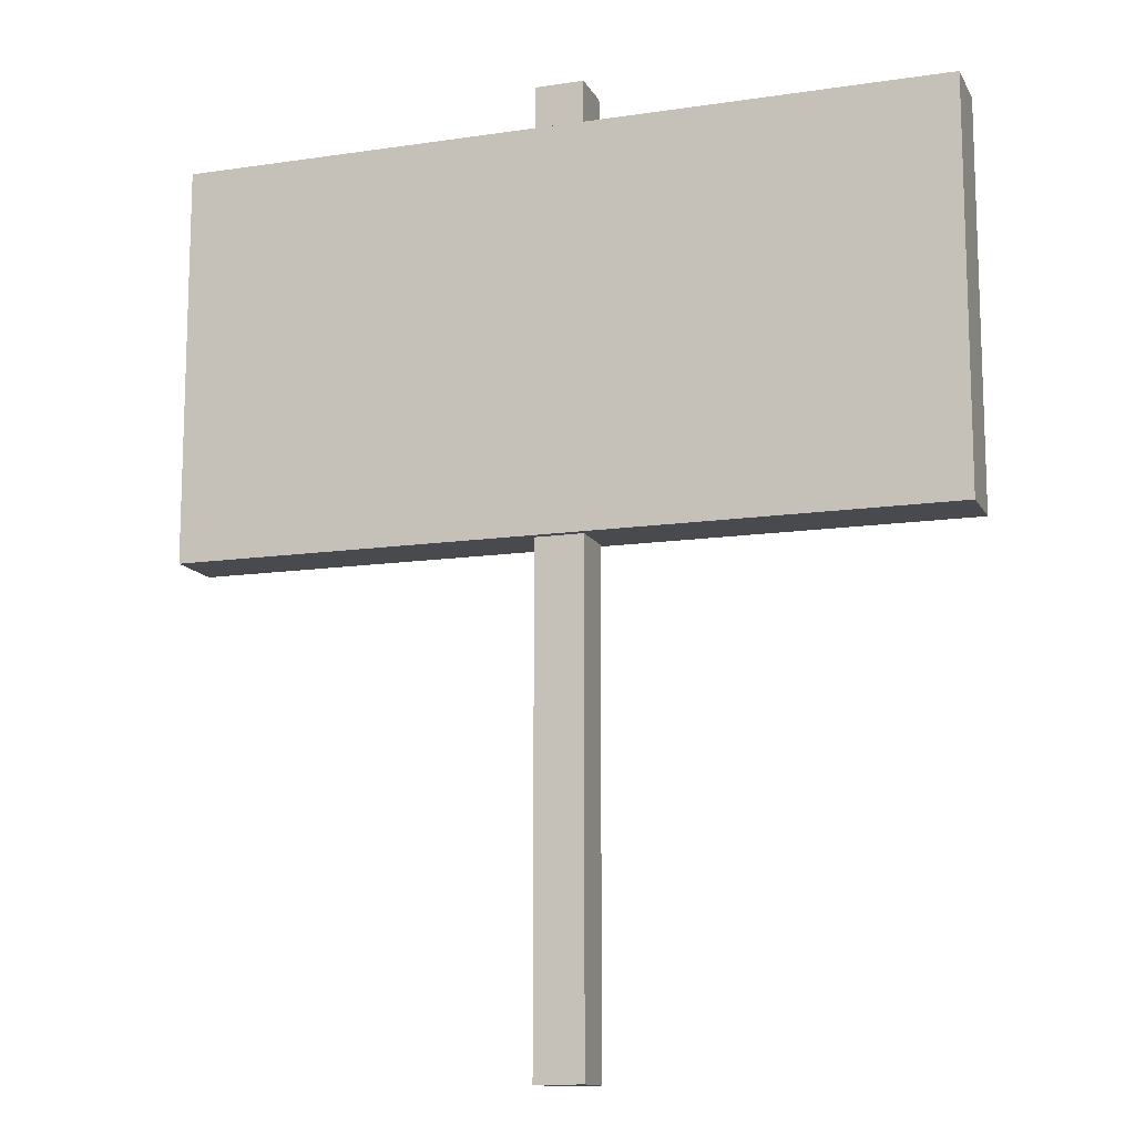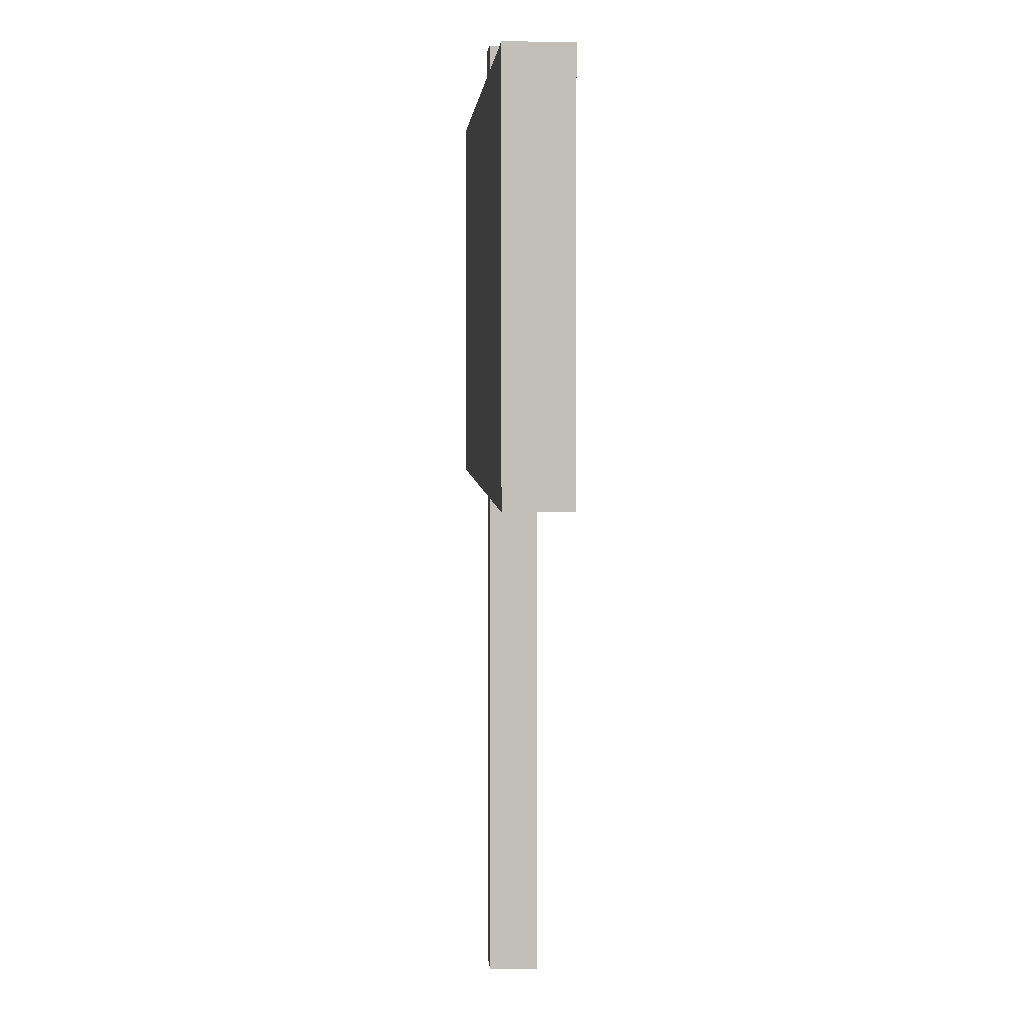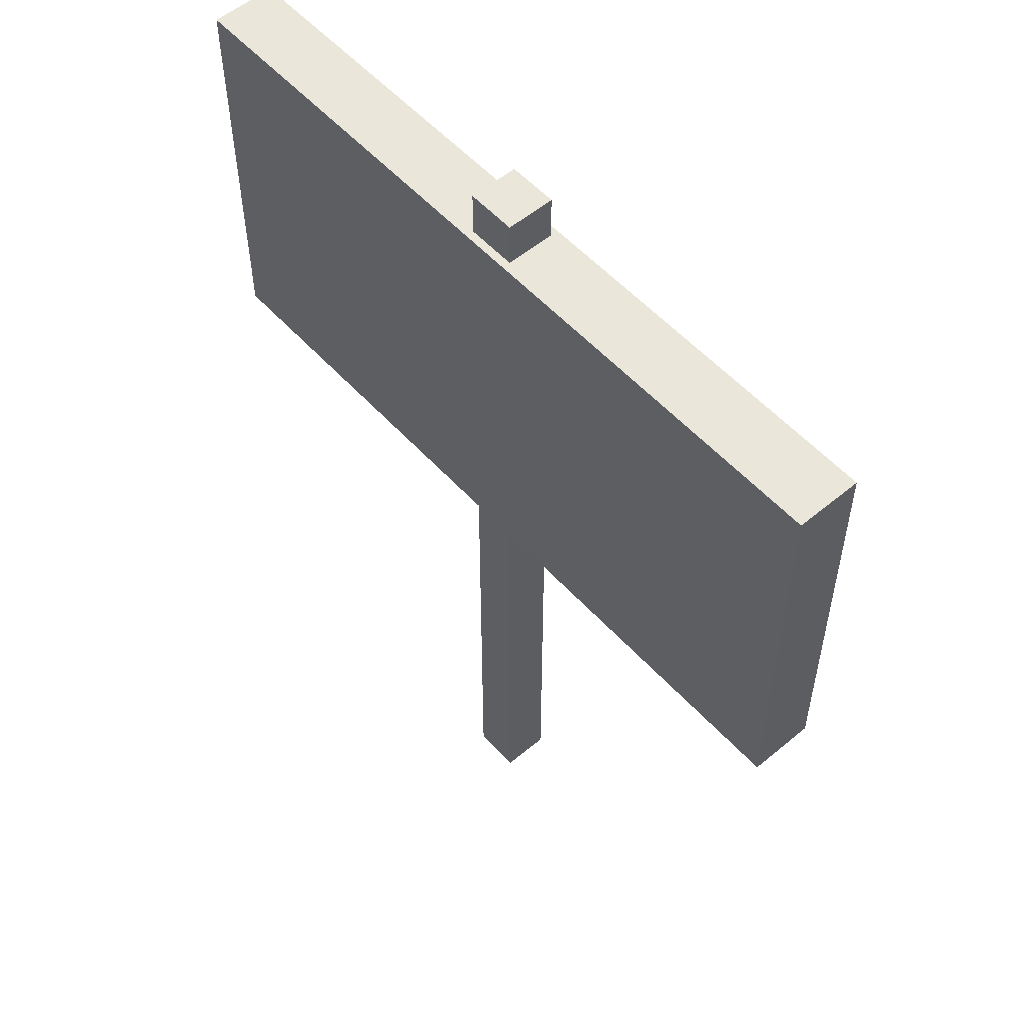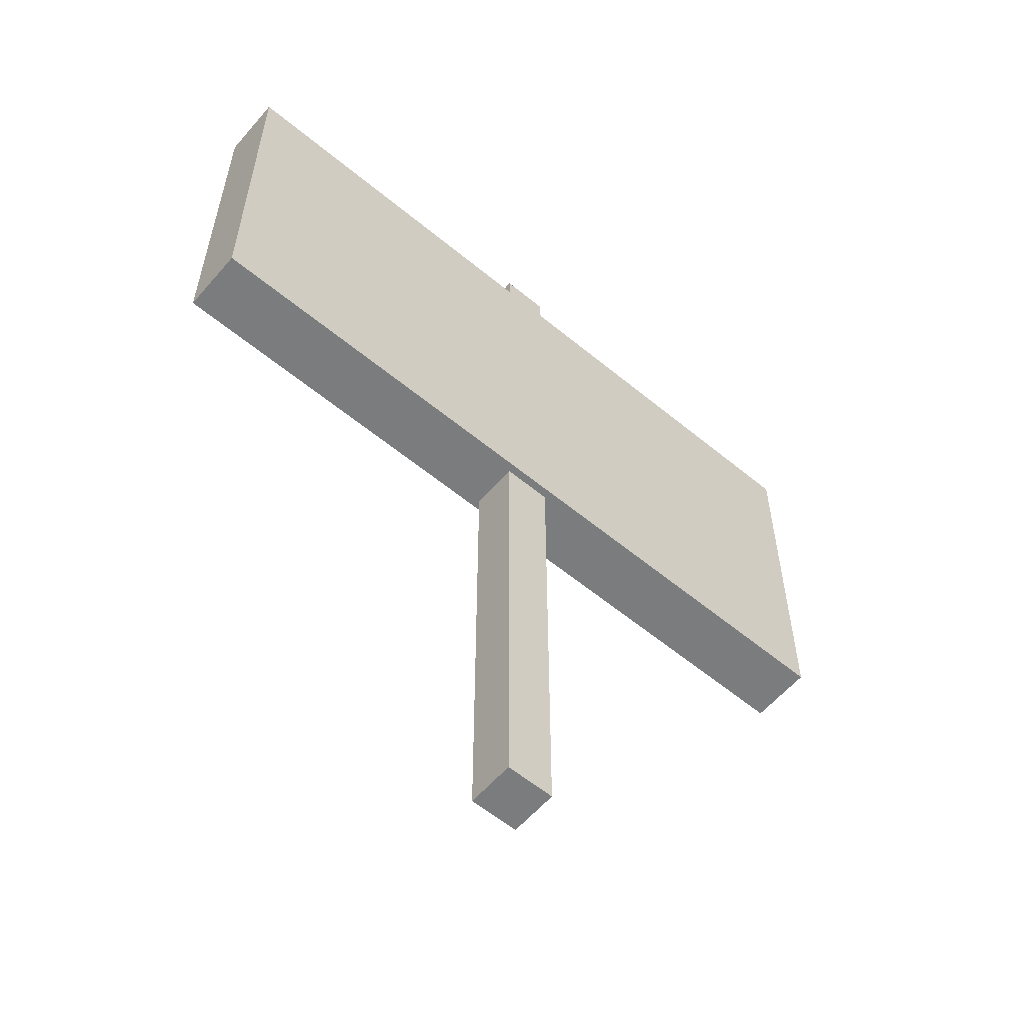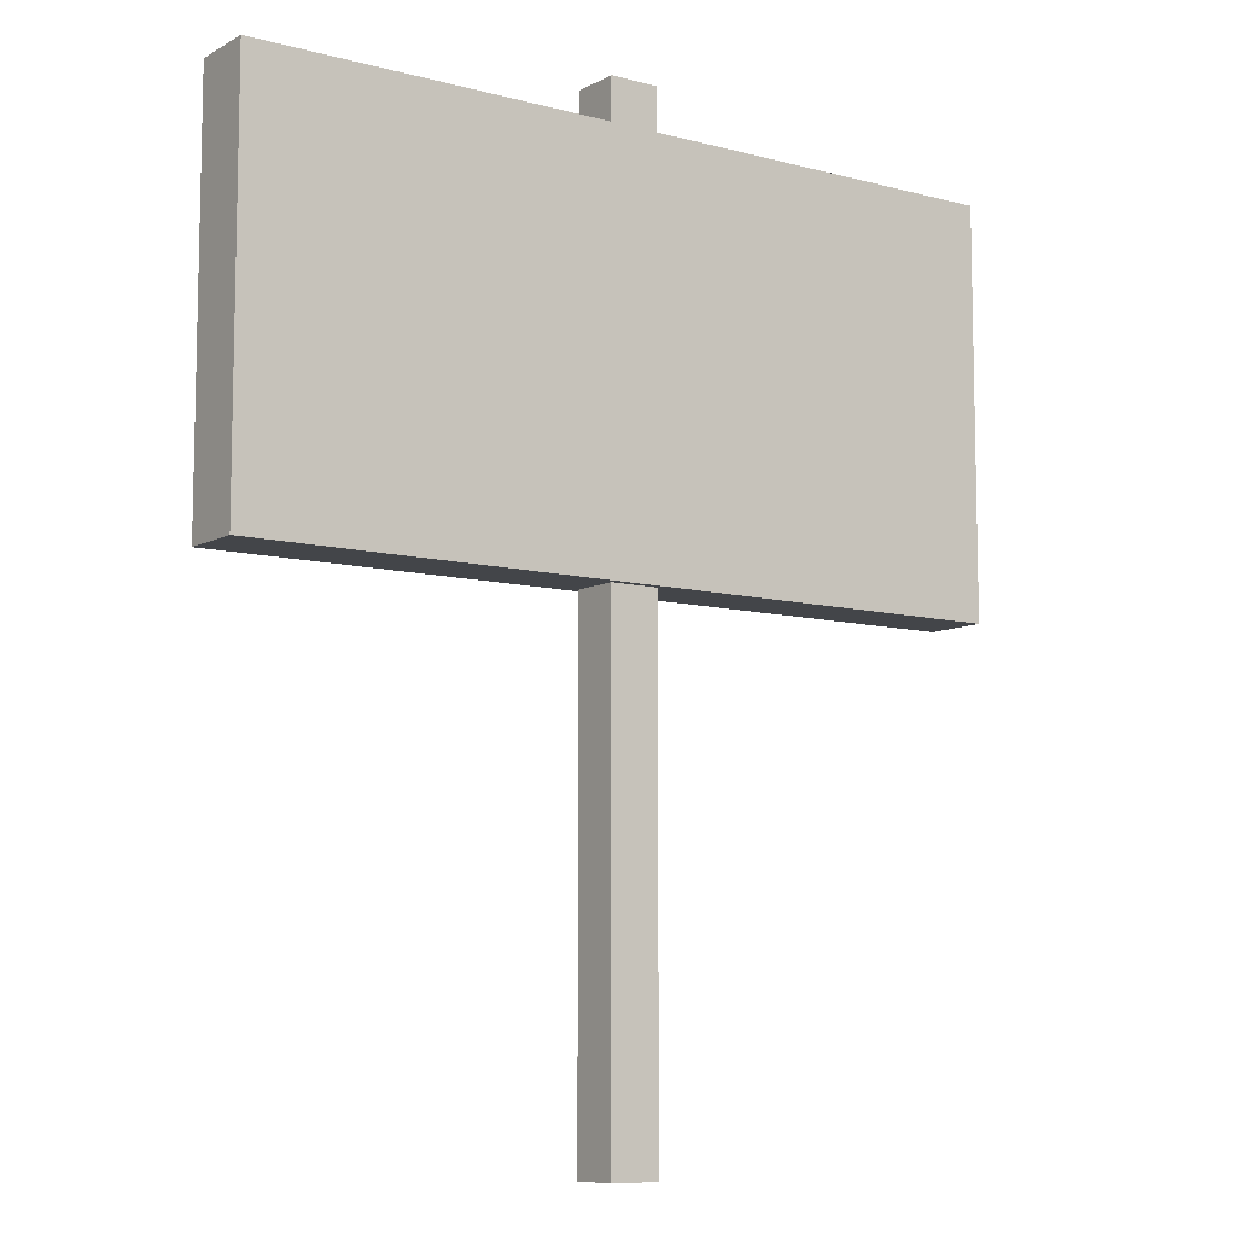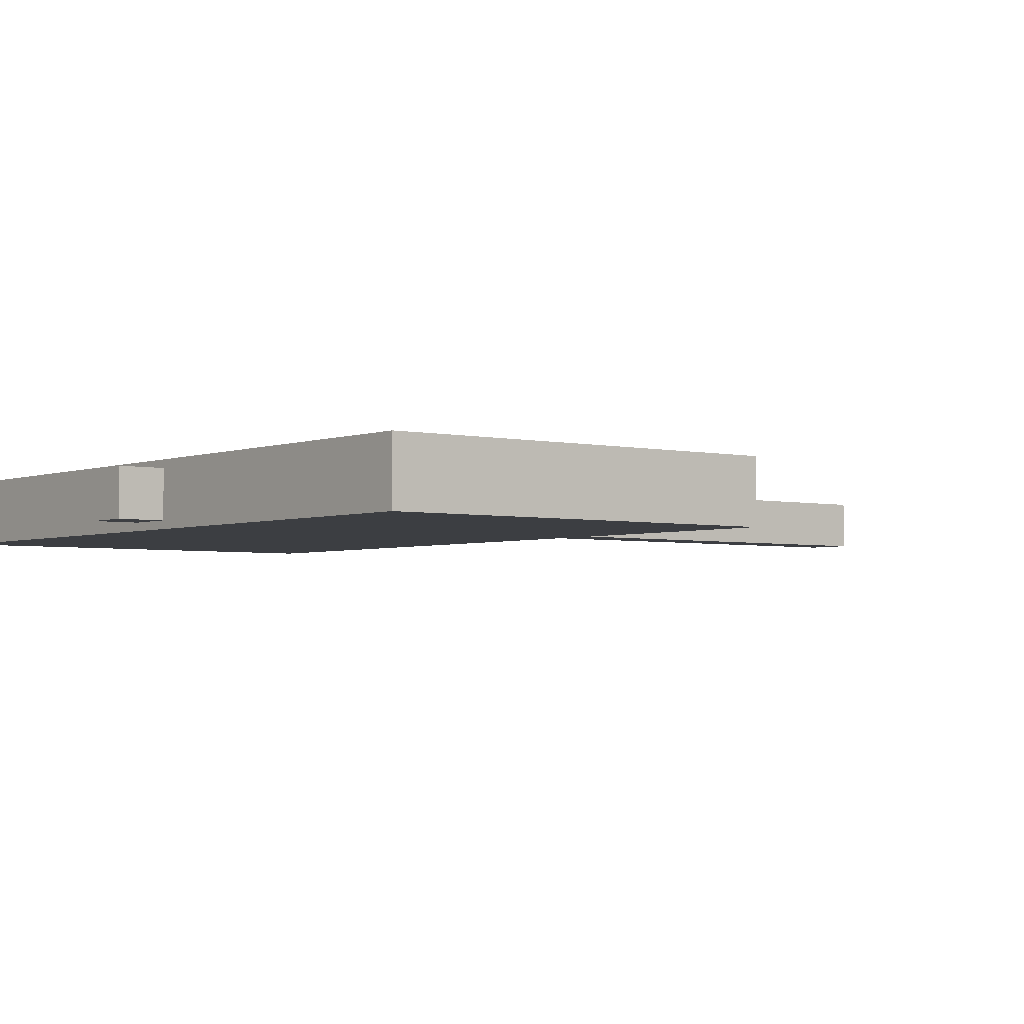
<metadata>
{"format":"obj","ext":"obj","renderer":"f3d","projection":"perspective","resolution":1024,"background":"white","views":[{"elev":-12.8,"azim":-161.0,"up":"+Y"},{"elev":3.8,"azim":86.6,"up":"+Y"},{"elev":55.0,"azim":48.7,"up":"+Y"},{"elev":-58.7,"azim":139.6,"up":"+Y"},{"elev":-8.9,"azim":-35.3,"up":"+Y"},{"elev":-3.3,"azim":-128.3,"up":"+Z"}]}
</metadata>
<code>
o Cube
v -0.1875 2.043 0.1853
v -0.1875 9.313 0.1853
v -0.1875 2.043 -0.1853
v -0.1875 9.313 -0.1853
v 0.1875 2.043 0.1853
v 0.1875 9.313 0.1853
v 0.1875 2.043 -0.1853
v 0.1875 9.313 -0.1853
f 1 2 4 3
f 3 4 8 7
f 7 8 6 5
f 5 6 2 1
f 3 7 5 1
f 8 4 2 6
o Cube.001
v -2.981 5.874 0.2468
v -2.981 8.963 0.2468
v -2.981 5.874 -0.2468
v -2.981 8.963 -0.2468
v 2.981 5.874 0.2468
v 2.981 8.963 0.2468
v 2.981 5.874 -0.2468
v 2.981 8.963 -0.2468
f 9 10 12 11
f 11 12 16 15
f 15 16 14 13
f 13 14 10 9
f 11 15 13 9
f 16 12 10 14

</code>
